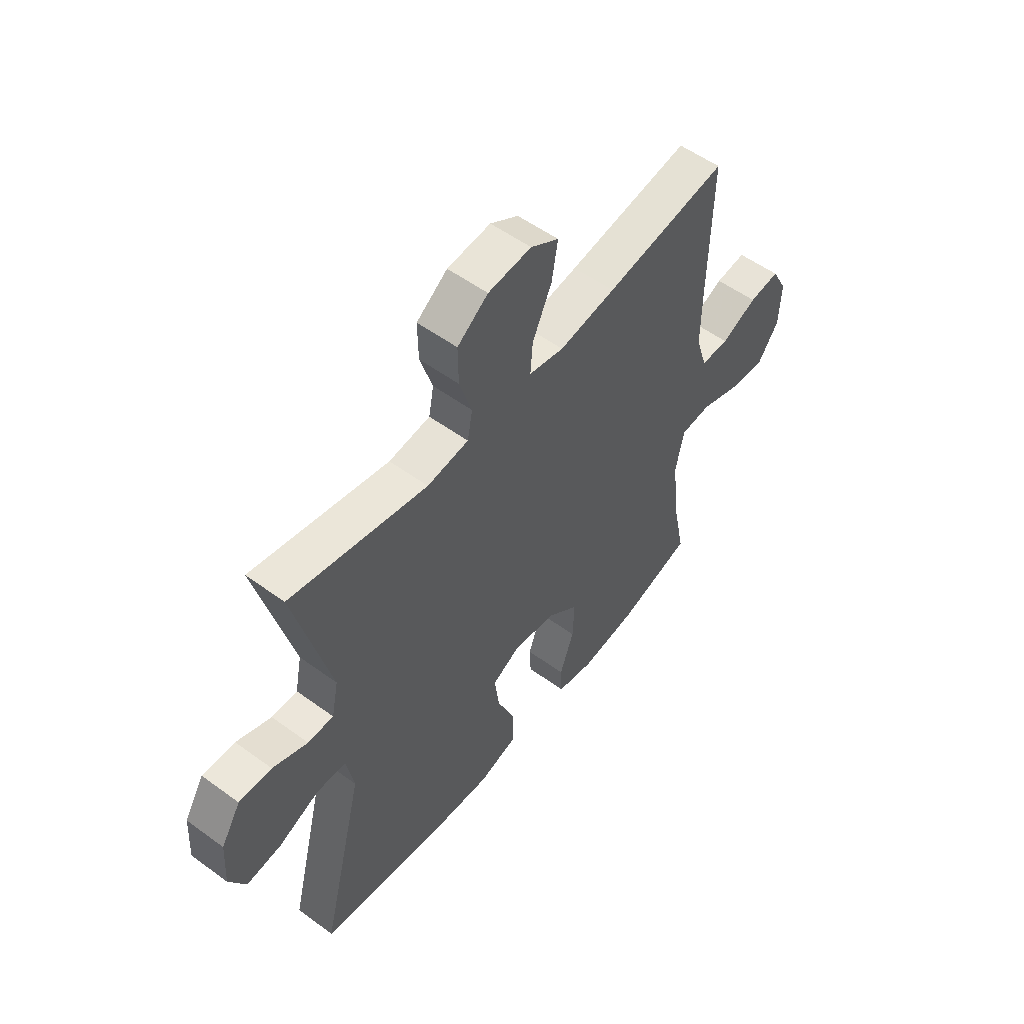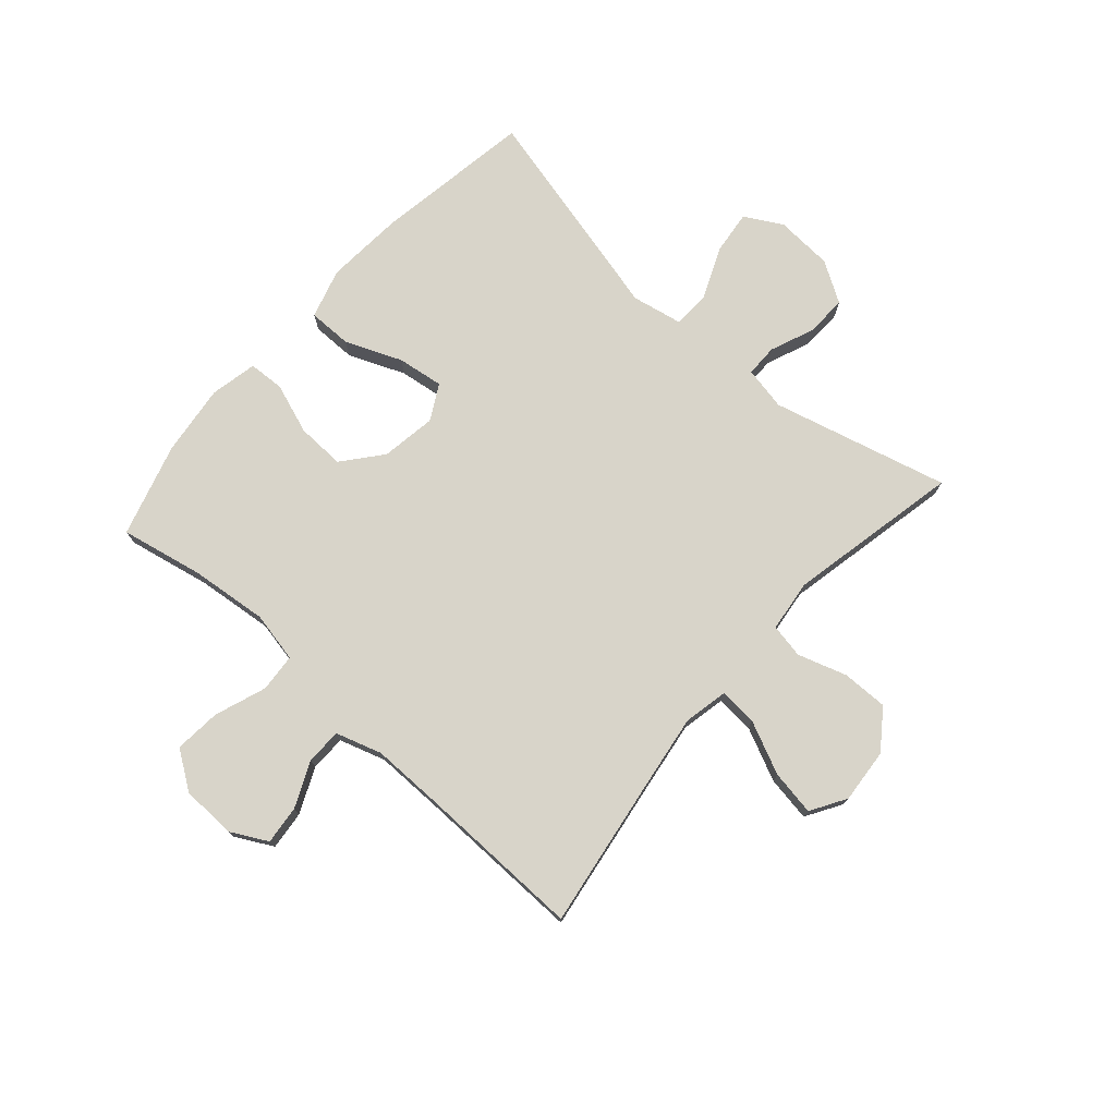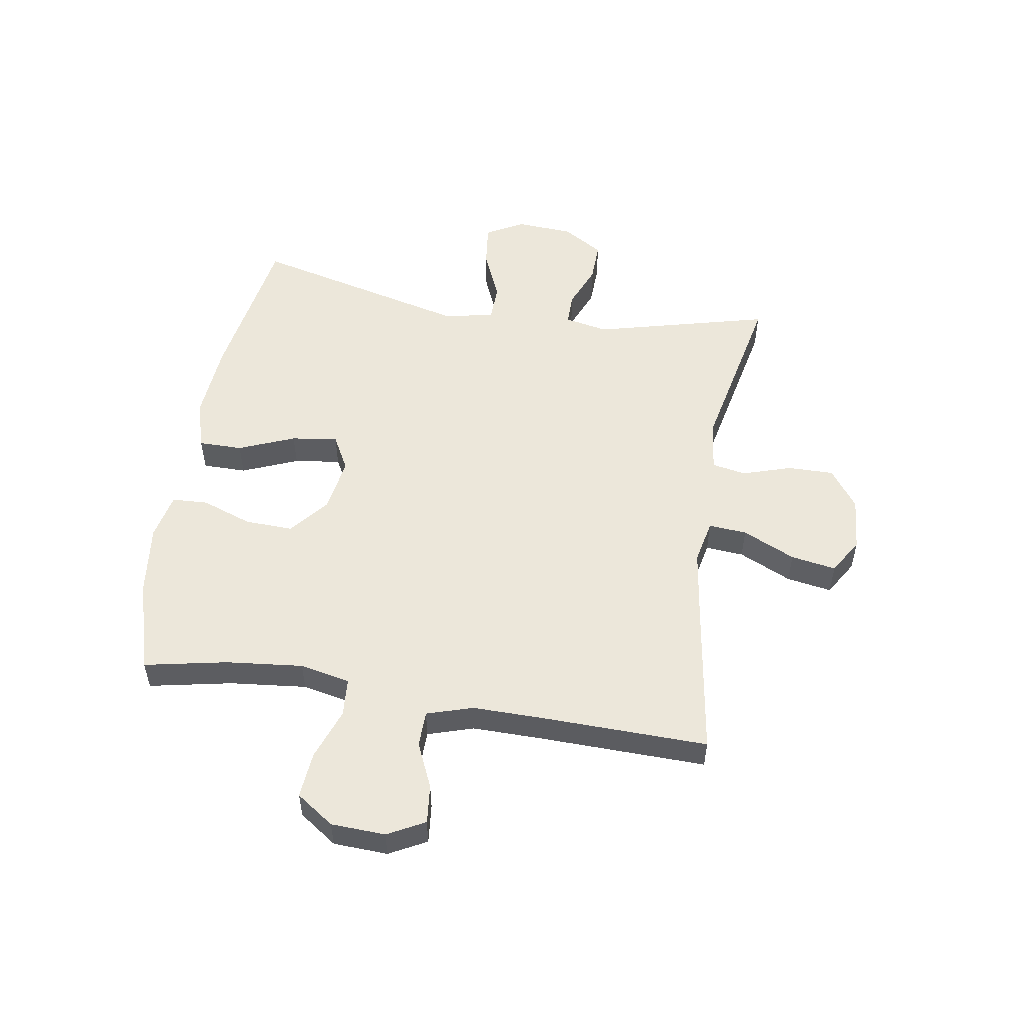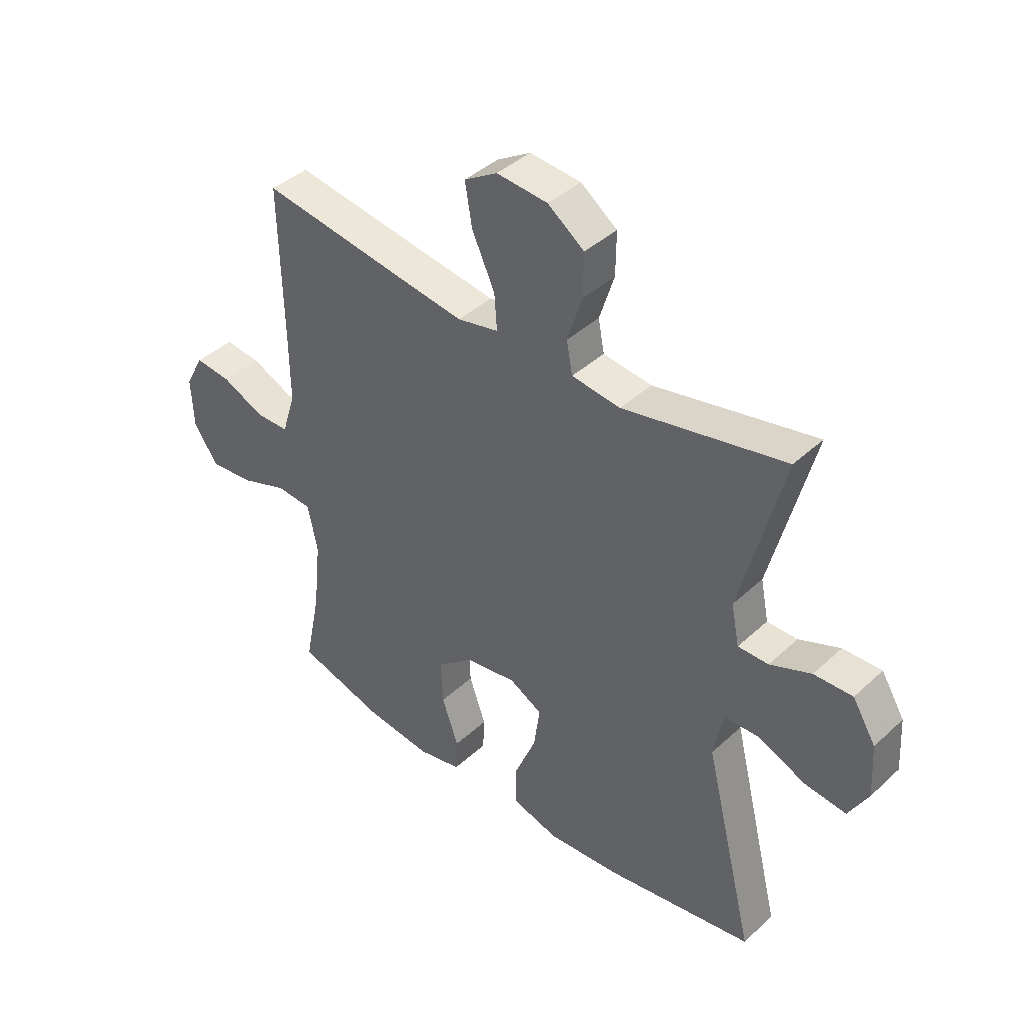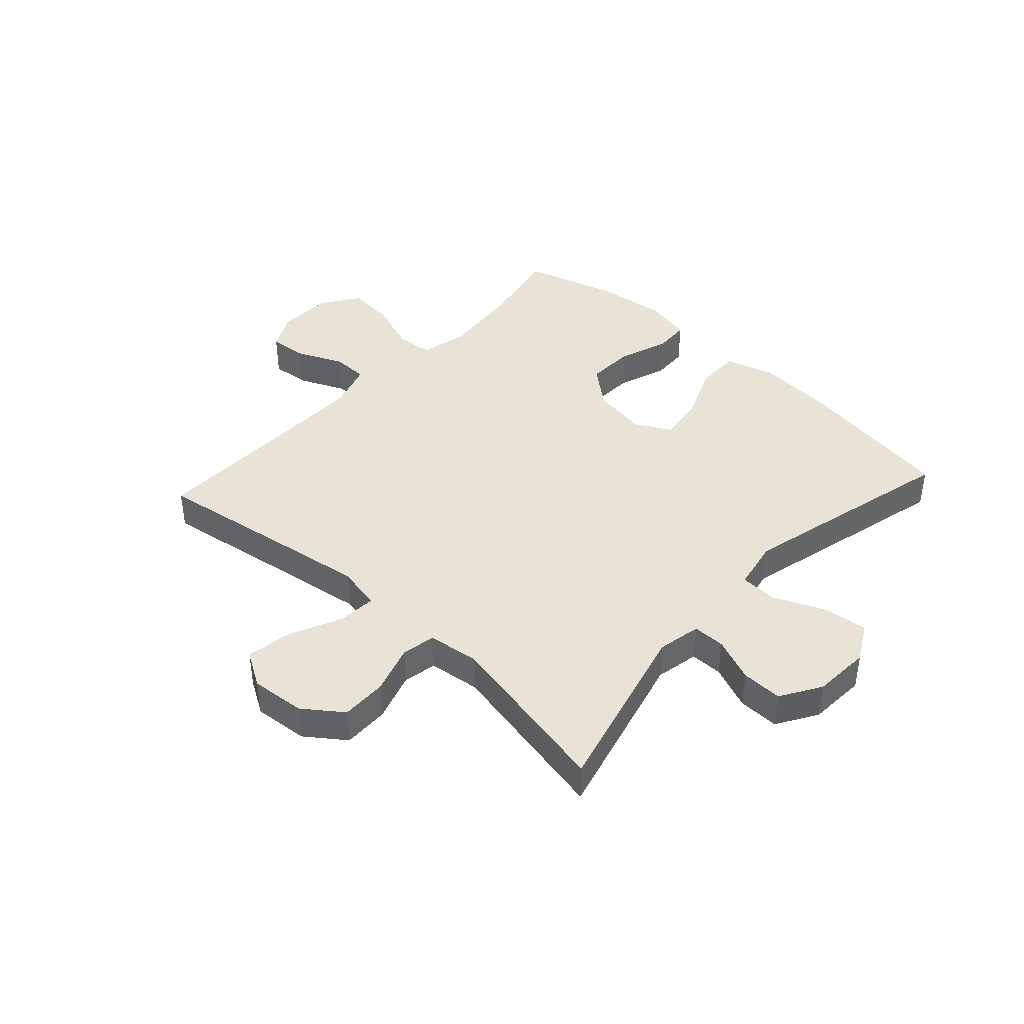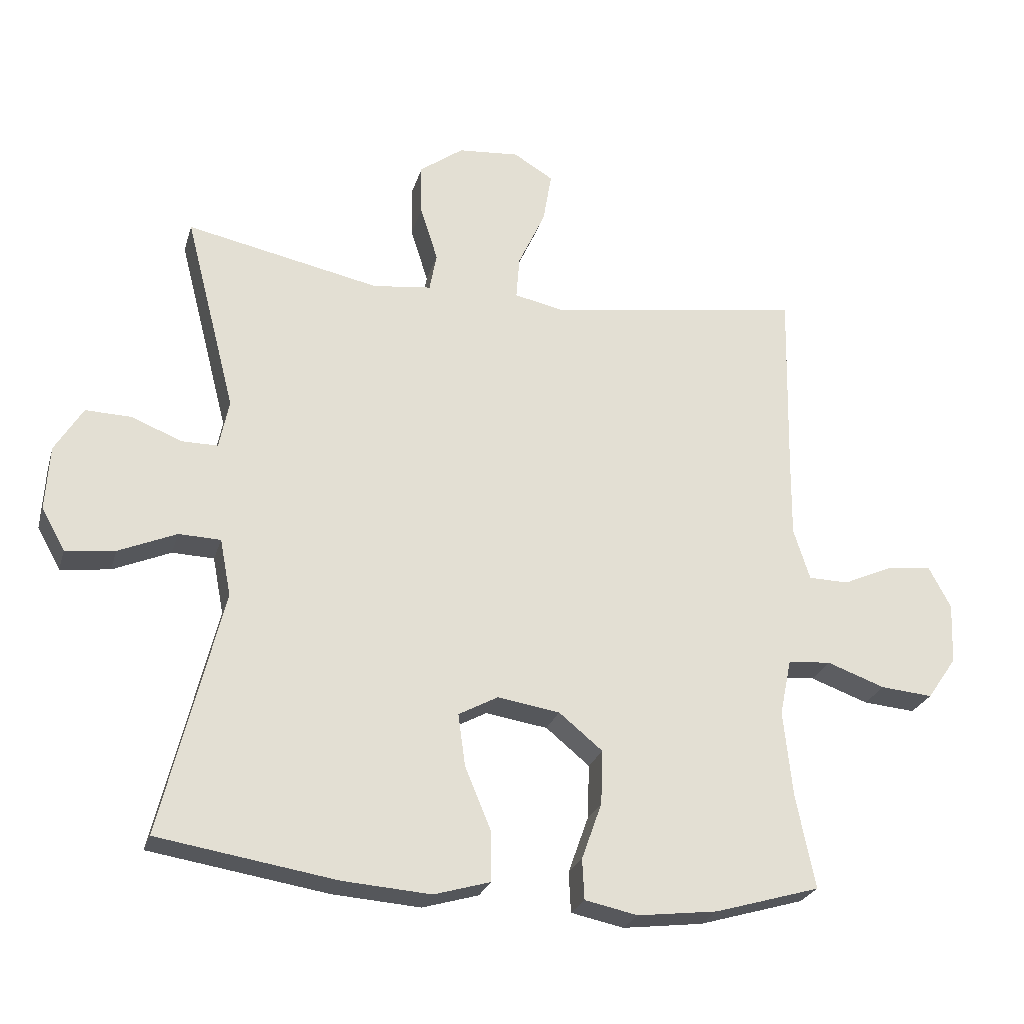
<metadata>
{"format":"obj","ext":"obj","renderer":"f3d","projection":"perspective","resolution":1024,"background":"white","views":[{"elev":54.4,"azim":127.8,"up":"+Z"},{"elev":75.5,"azim":-48.6,"up":"+Y"},{"elev":53.1,"azim":-80.7,"up":"+Y"},{"elev":40.9,"azim":41.9,"up":"+Z"},{"elev":41.7,"azim":42.5,"up":"+Y"},{"elev":-25.3,"azim":164.9,"up":"+Z"}]}
</metadata>
<code>
v 0.5 0.07 0.5
v 0.422 0.07 0.196
v 0.437 0.07 0.121
v 0.493 0.07 0.121
v 0.569 0.07 0.152
v 0.64 0.07 0.154
v 0.683 0.07 0.084
v 0.689 0.07 -0.015
v 0.653 0.07 -0.08
v 0.577 0.07 -0.071
v 0.488 0.07 -0.033
v 0.424 0.07 -0.035
v 0.407 0.07 -0.123
v 0.5 0.07 -0.5
v 0.227 0.07 -0.544
v 0.092 0.07 -0.554
v 0.006 0.07 -0.529
v 0.006 0.07 -0.453
v 0.046 0.07 -0.356
v 0.057 0.07 -0.276
v -0.004 0.07 -0.243
v -0.099 0.07 -0.258
v -0.166 0.07 -0.313
v -0.163 0.07 -0.396
v -0.132 0.07 -0.483
v -0.135 0.07 -0.545
v -0.216 0.07 -0.562
v -0.339 0.07 -0.547
v -0.5 0.07 -0.5
v -0.471 0.07 -0.357
v -0.457 0.07 -0.224
v -0.475 0.07 -0.137
v -0.541 0.07 -0.132
v -0.63 0.07 -0.164
v -0.71 0.07 -0.171
v -0.755 0.07 -0.106
v -0.759 0.07 -0.012
v -0.725 0.07 0.052
v -0.658 0.07 0.045
v -0.58 0.07 0.01
v -0.518 0.07 0.011
v -0.493 0.07 0.09
v -0.494 0.07 0.213
v -0.5 0.07 0.5
v -0.232 0.07 0.459
v -0.109 0.07 0.441
v -0.033 0.07 0.457
v -0.038 0.07 0.523
v -0.08 0.07 0.614
v -0.093 0.07 0.692
v -0.032 0.07 0.729
v 0.062 0.07 0.721
v 0.129 0.07 0.672
v 0.128 0.07 0.593
v 0.101 0.07 0.508
v 0.112 0.07 0.449
v 0.202 0.07 0.438
v 0.5 0 0.5
v 0.422 0 0.196
v 0.437 0 0.121
v 0.493 0 0.121
v 0.569 0 0.152
v 0.64 0 0.154
v 0.683 0 0.084
v 0.689 0 -0.015
v 0.653 0 -0.08
v 0.577 0 -0.071
v 0.488 0 -0.033
v 0.424 0 -0.035
v 0.407 0 -0.123
v 0.5 0 -0.5
v 0.227 0 -0.544
v 0.092 0 -0.554
v 0.006 0 -0.529
v 0.006 0 -0.453
v 0.046 0 -0.356
v 0.057 0 -0.276
v -0.004 0 -0.243
v -0.099 0 -0.258
v -0.166 0 -0.313
v -0.163 0 -0.396
v -0.132 0 -0.483
v -0.135 0 -0.545
v -0.216 0 -0.562
v -0.339 0 -0.547
v -0.5 0 -0.5
v -0.471 0 -0.357
v -0.457 0 -0.224
v -0.475 0 -0.137
v -0.541 0 -0.132
v -0.63 0 -0.164
v -0.71 0 -0.171
v -0.755 0 -0.106
v -0.759 0 -0.012
v -0.725 0 0.052
v -0.658 0 0.045
v -0.58 0 0.01
v -0.518 0 0.011
v -0.493 0 0.09
v -0.494 0 0.213
v -0.5 0 0.5
v -0.232 0 0.459
v -0.109 0 0.441
v -0.033 0 0.457
v -0.038 0 0.523
v -0.08 0 0.614
v -0.093 0 0.692
v -0.032 0 0.729
v 0.062 0 0.721
v 0.129 0 0.672
v 0.128 0 0.593
v 0.101 0 0.508
v 0.112 0 0.449
v 0.202 0 0.438
f 52 53 54 55
f 50 51 52 55
f 48 49 50 55
f 47 48 55 56
f 46 47 56 57
f 43 44 45
f 42 43 45 46
f 41 42 46 57
f 37 38 39 40
f 37 40 41
f 36 37 41
f 33 34 35 36
f 32 33 36 41
f 27 28 29 30
f 27 30 31
f 24 25 26 27
f 23 24 27 31
f 22 23 31 32
f 16 17 18 19
f 16 19 20
f 13 14 15 16
f 12 13 16 20
f 8 9 10 11
f 8 11 12
f 7 8 12
f 4 5 6 7
f 3 4 7 12
f 2 3 12 20
f 21 22 32 41
f 21 41 57 1
f 1 2 20 21
f 112 111 110 109
f 112 109 108 107
f 112 107 106 105
f 113 112 105 104
f 114 113 104 103
f 102 101 100
f 103 102 100 99
f 114 103 99 98
f 97 96 95 94
f 98 97 94
f 98 94 93
f 93 92 91 90
f 98 93 90 89
f 87 86 85 84
f 88 87 84
f 84 83 82 81
f 88 84 81 80
f 89 88 80 79
f 76 75 74 73
f 77 76 73
f 73 72 71 70
f 77 73 70 69
f 68 67 66 65
f 69 68 65
f 69 65 64
f 64 63 62 61
f 69 64 61 60
f 77 69 60 59
f 98 89 79 78
f 58 114 98 78
f 78 77 59 58
f 1 58 59 2
f 2 59 60 3
f 3 60 61 4
f 4 61 62 5
f 5 62 63 6
f 6 63 64 7
f 7 64 65 8
f 8 65 66 9
f 9 66 67 10
f 10 67 68 11
f 11 68 69 12
f 12 69 70 13
f 13 70 71 14
f 14 71 72 15
f 15 72 73 16
f 16 73 74 17
f 17 74 75 18
f 18 75 76 19
f 19 76 77 20
f 20 77 78 21
f 21 78 79 22
f 22 79 80 23
f 23 80 81 24
f 24 81 82 25
f 25 82 83 26
f 26 83 84 27
f 27 84 85 28
f 28 85 86 29
f 29 86 87 30
f 30 87 88 31
f 31 88 89 32
f 32 89 90 33
f 33 90 91 34
f 34 91 92 35
f 35 92 93 36
f 36 93 94 37
f 37 94 95 38
f 38 95 96 39
f 39 96 97 40
f 40 97 98 41
f 41 98 99 42
f 42 99 100 43
f 43 100 101 44
f 44 101 102 45
f 45 102 103 46
f 46 103 104 47
f 47 104 105 48
f 48 105 106 49
f 49 106 107 50
f 50 107 108 51
f 51 108 109 52
f 52 109 110 53
f 53 110 111 54
f 54 111 112 55
f 55 112 113 56
f 56 113 114 57
f 57 114 58 1

</code>
